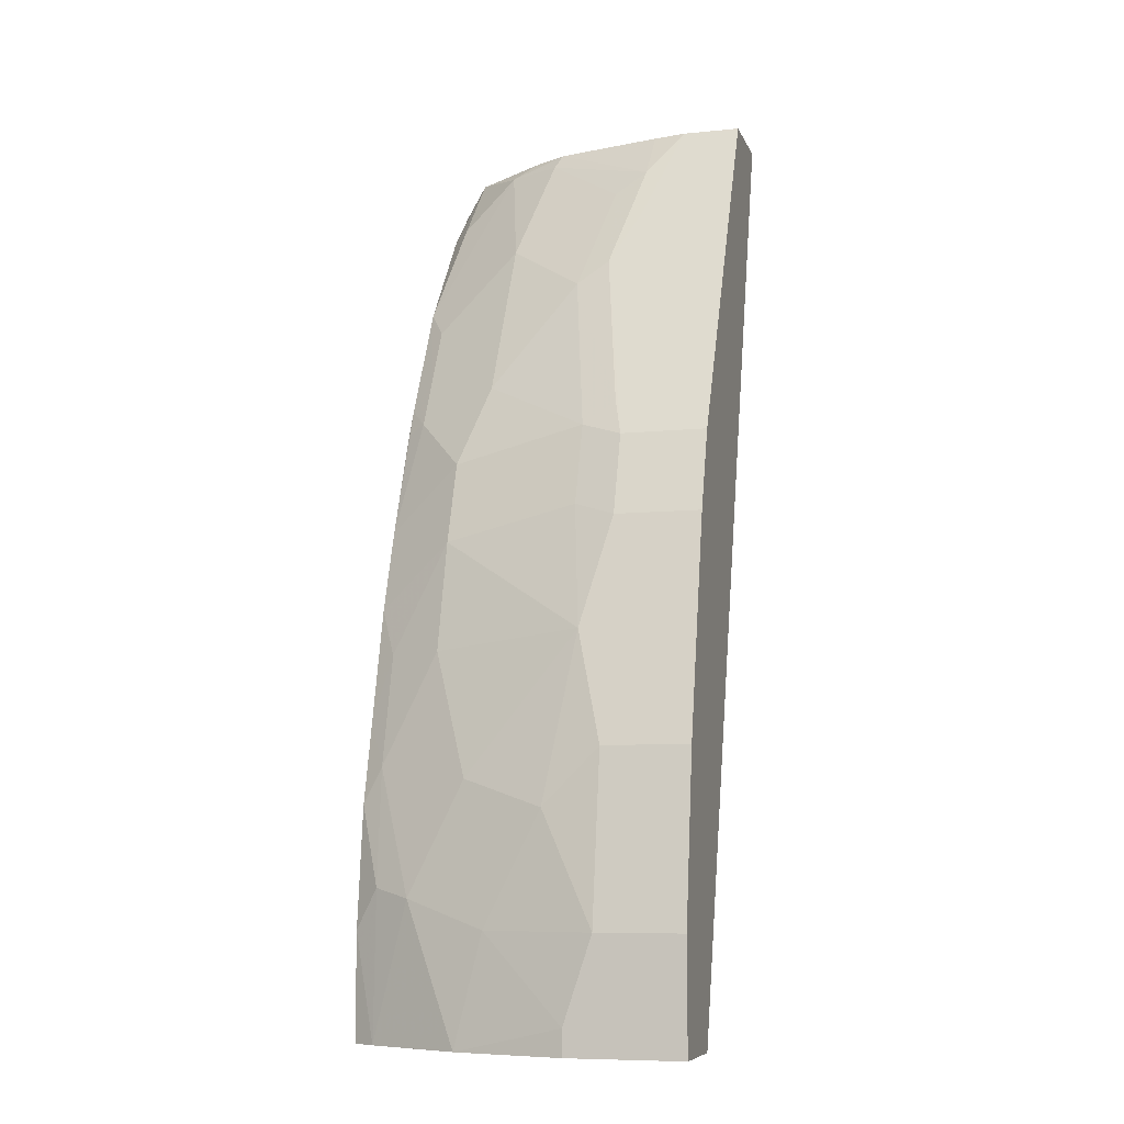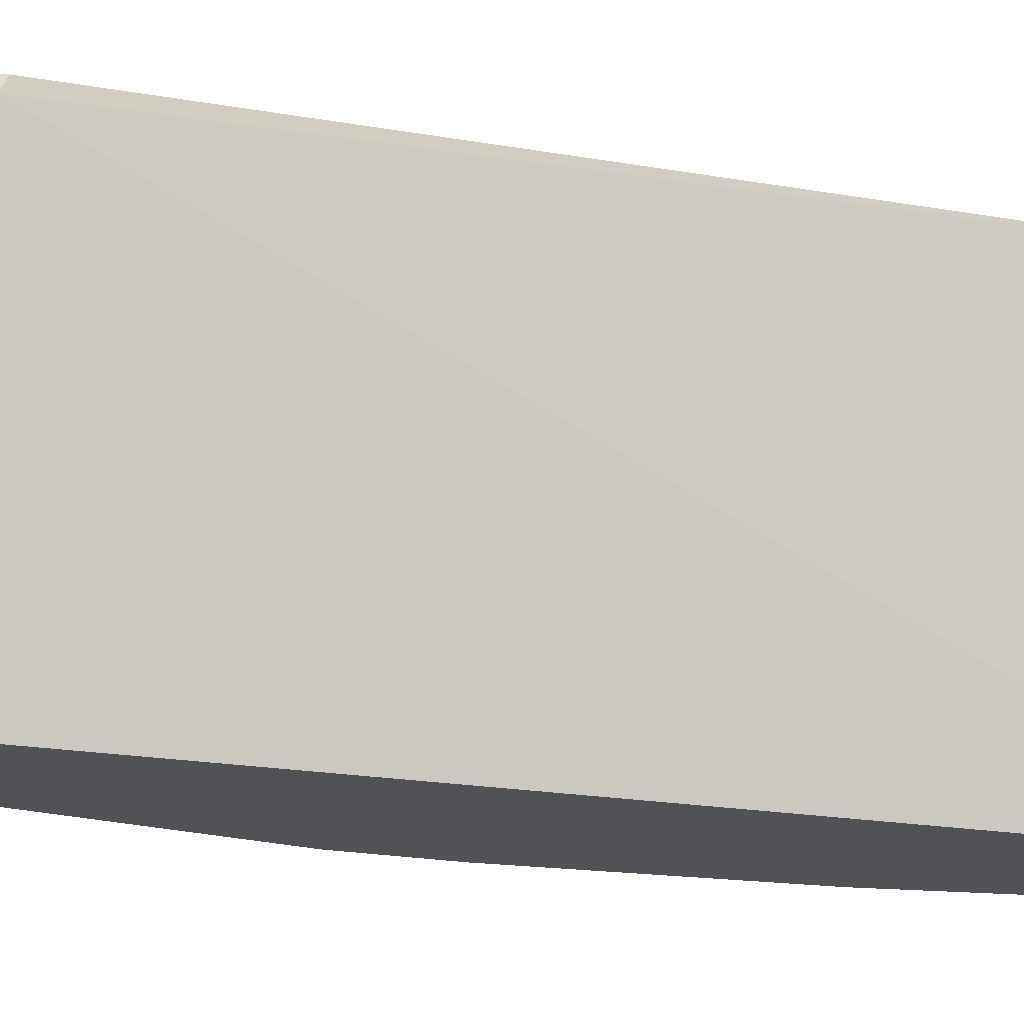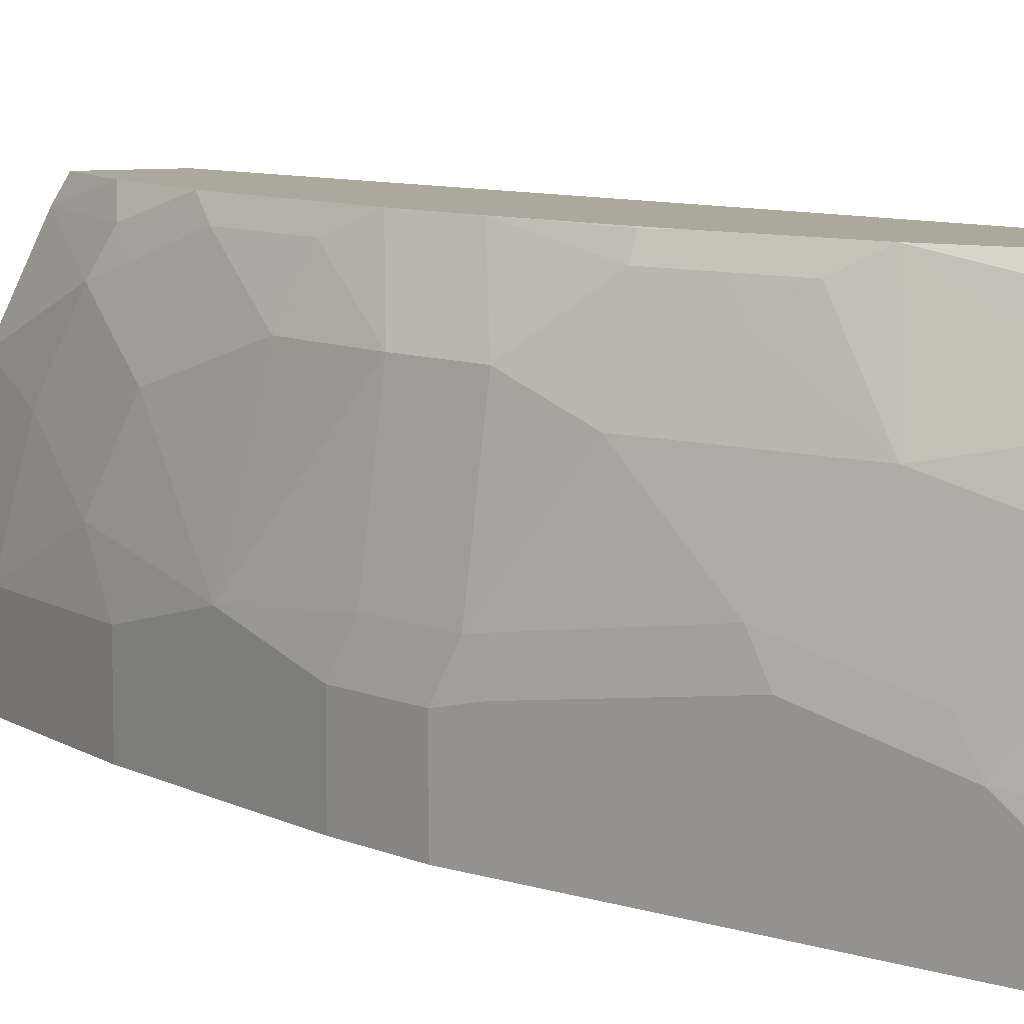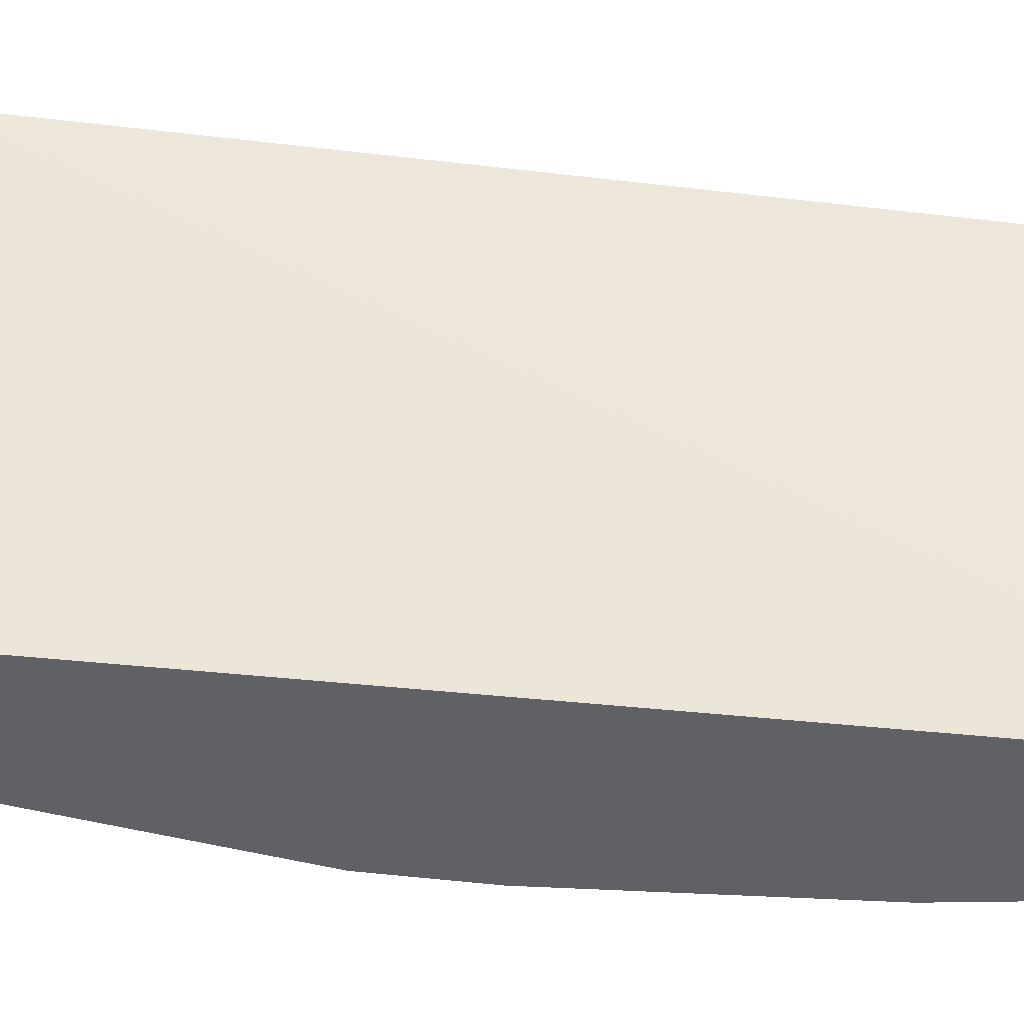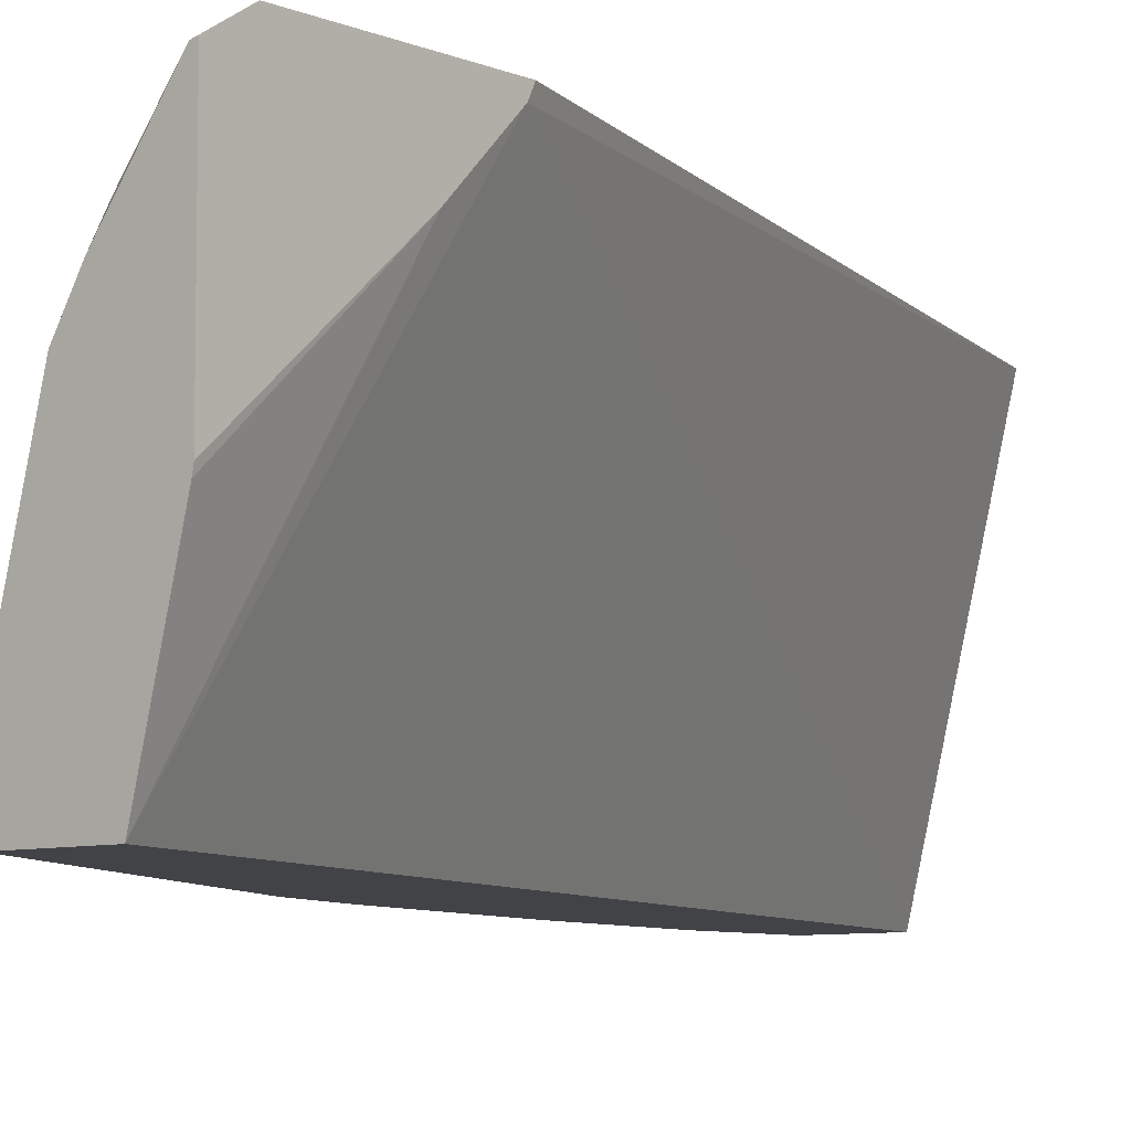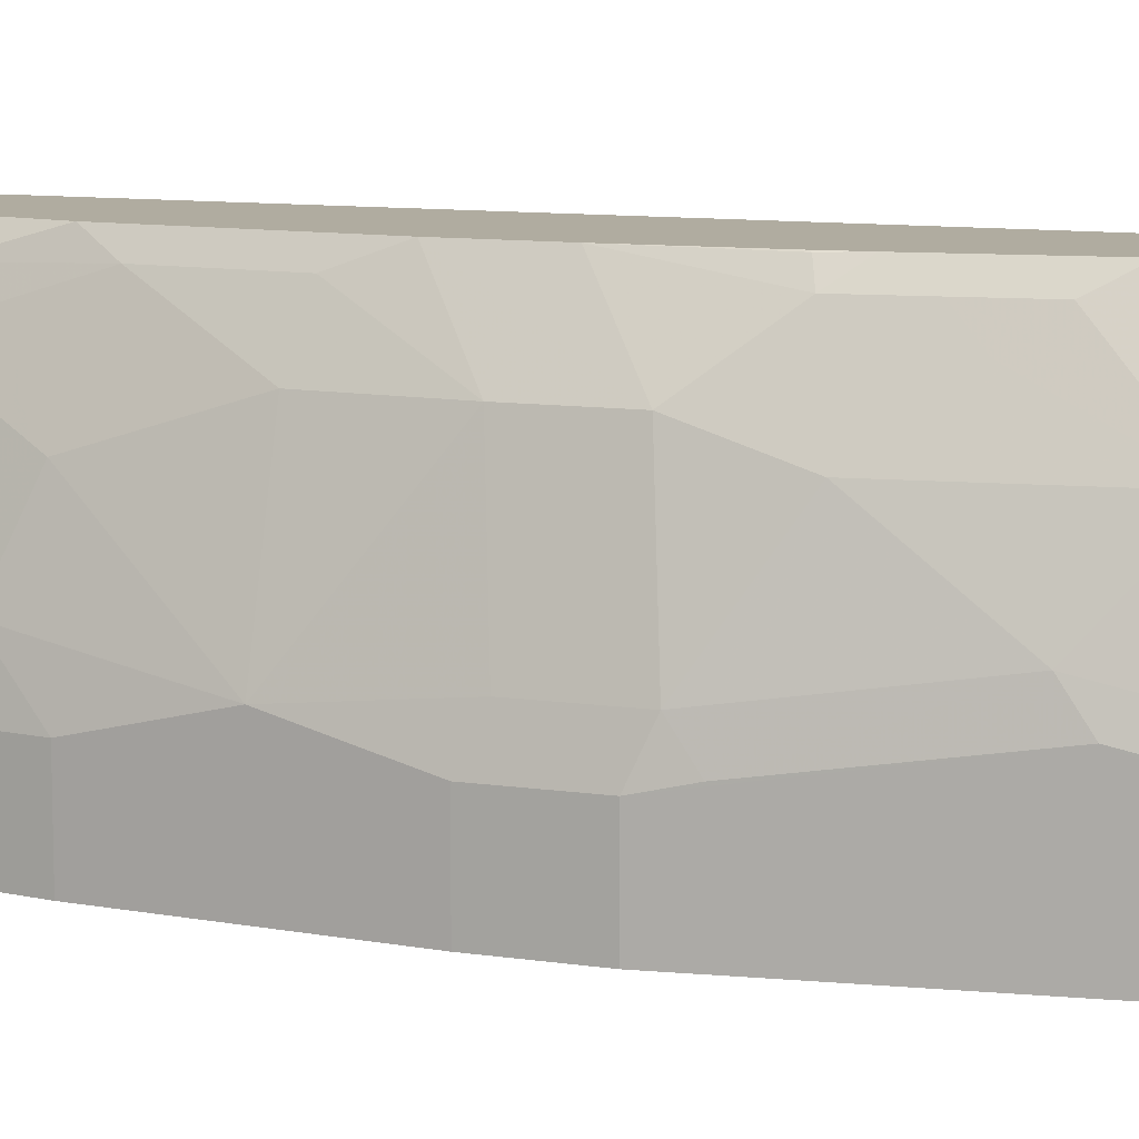
<metadata>
{"format":"obj","ext":"obj","renderer":"f3d","projection":"perspective","resolution":1024,"background":"white","views":[{"elev":-8.1,"azim":105.6,"up":"+Y"},{"elev":-21.2,"azim":-89.5,"up":"+Z"},{"elev":8.5,"azim":157.2,"up":"+Z"},{"elev":-47.8,"azim":-79.5,"up":"+Z"},{"elev":-7.3,"azim":-140.0,"up":"+Z"},{"elev":9.9,"azim":129.7,"up":"+Z"}]}
</metadata>
<code>
v 0.2417 0.3488 0.2221
v 0.2417 0.4717 0.2221
v 0.2417 0.3529 0.2142
v 0.4142 -0.1769 0.2221
v 0.2419 0.4717 0.2221
v 0.2417 0.4961 0.207
v 0.2417 0.3925 0.1745
v 0.2673 0.4961 -0.02134
v 0.4757 -0.1769 -0.02134
v 0.4737 -0.1769 0.2221
v 0.2452 0.4684 0.2221
v 0.2457 0.4961 0.206
v 0.2417 0.4961 0.08477
v 0.2425 0.4961 0.07986
v 0.3268 0.4961 -0.02134
v 0.5352 -0.1769 -0.02134
v 0.4833 -0.1769 0.2059
v 0.4737 -0.1011 0.2221
v 0.2676 0.446 0.2221
v 0.2874 0.4856 0.1685
v 0.2874 0.4961 0.1486
v 0.2735 0.44 0.2221
v 0.2874 0.446 0.2081
v 0.3268 0.4961 0.02042
v 0.3278 0.494 -0.02134
v 0.5352 -0.1769 0.05947
v 0.5352 -0.09904 -0.02134
v 0.5151 -0.1769 0.1384
v 0.4955 -0.07928 0.1784
v 0.4823 -0.07262 0.2048
v 0.4637 -0.01576 0.2221
v 0.3072 0.4856 0.1288
v 0.302 0.4961 0.1236
v 0.327 0.3666 0.2221
v 0.3469 0.4063 0.1486
v 0.3218 0.4961 0.04432
v 0.3436 0.4624 0.04627
v 0.3832 0.3832 0.06607
v 0.3634 0.4228 0.04627
v 0.3766 0.3964 0.03965
v 0.3873 0.3751 -0.02134
v 0.5352 -0.1585 0.05947
v 0.5352 -0.09904 0.03965
v 0.5153 0.01988 -0.02134
v 0.5153 -0.09904 0.1189
v 0.4955 4.769e-05 0.1387
v 0.4856 -0.0495 0.1883
v 0.4658 0.00993 0.2081
v 0.4489 0.04373 0.2221
v 0.3469 0.446 0.06938
v 0.33 0.3608 0.2221
v 0.3469 0.3468 0.2081
v 0.3865 0.3666 0.0892
v 0.3667 0.327 0.1883
v 0.3865 0.327 0.1486
v 0.4426 0.2642 0.04627
v 0.4559 0.2378 0.03965
v 0.436 0.2775 0.03965
v 0.4467 0.2561 -0.02134
v 0.5153 -0.01978 0.07929
v 0.5153 0.01988 0.03965
v 0.4955 0.09914 -0.02134
v 0.4955 0.09914 0.05947
v 0.4658 0.08926 0.1685
v 0.4459 0.08926 0.2081
v 0.4291 0.123 0.2221
v 0.3696 0.2815 0.2221
v 0.3667 0.3072 0.2081
v 0.4063 0.2874 0.1486
v 0.4459 0.2477 0.06938
v 0.3865 0.2675 0.2081
v 0.4261 0.2279 0.1685
v 0.4559 0.2378 -0.02134
v 0.4658 0.1883 0.06938
v 0.4757 0.1783 0.03965
v 0.4757 0.1783 -0.02134
v 0.4459 0.1684 0.1685
v 0.4093 0.1824 0.2221
v 0.3806 0.2573 0.2221
v 0.3799 0.261 0.2213
f 40 58 59
f 38 50 53
f 38 53 56
f 38 56 57
f 38 57 58
f 38 58 40
f 38 40 39
f 43 61 60
f 42 43 45
f 43 60 45
f 44 62 63
f 44 63 61
f 45 60 46
f 46 60 63
f 37 50 38
f 46 63 64
f 40 59 41
f 35 55 53
f 32 50 37
f 35 68 54
f 46 64 47
f 28 42 45
f 28 45 29
f 29 45 46
f 29 46 47
f 29 47 30
f 30 47 48
f 35 54 55
f 30 48 31
f 32 37 33
f 32 35 50
f 33 37 36
f 34 51 52
f 34 52 35
f 35 53 50
f 35 52 68
f 31 48 49
f 47 64 48
f 63 74 77
f 48 65 49
f 63 75 74
f 63 77 64
f 64 77 65
f 65 77 66
f 66 77 72
f 66 72 78
f 67 79 80
f 62 75 63
f 67 80 71
f 69 72 70
f 70 72 77
f 70 77 74
f 71 80 78
f 71 78 72
f 78 80 79
f 27 61 43
f 67 71 68
f 48 64 65
f 62 76 75
f 57 76 73
f 49 65 66
f 51 67 68
f 51 68 52
f 53 55 69
f 53 69 70
f 53 70 56
f 54 68 71
f 60 61 63
f 54 71 55
f 55 72 69
f 56 70 57
f 57 73 59
f 57 59 58
f 57 70 74
f 57 74 75
f 57 75 76
f 55 71 72
f 27 44 61
f 12 20 21
f 25 40 41
f 3 7 8
f 3 8 9
f 3 9 4
f 4 9 16
f 4 16 26
f 4 26 28
f 4 28 17
f 4 17 10
f 5 11 12
f 5 12 6
f 6 12 21
f 6 21 33
f 6 33 36
f 6 36 24
f 6 24 15
f 2 5 6
f 1 5 2
f 1 11 5
f 1 19 11
f 1 2 6
f 1 6 13
f 1 13 7
f 1 7 3
f 1 3 4
f 1 4 10
f 1 10 18
f 6 15 8
f 1 18 31
f 1 66 78
f 1 78 79
f 1 79 67
f 1 67 51
f 1 51 34
f 1 34 22
f 1 22 19
f 1 49 66
f 6 8 14
f 1 31 49
f 7 13 14
f 16 42 26
f 17 28 29
f 17 29 30
f 17 30 18
f 18 30 31
f 20 32 33
f 20 33 21
f 16 43 42
f 20 23 34
f 20 35 32
f 22 34 23
f 24 37 38
f 24 38 39
f 24 39 40
f 24 40 25
f 6 14 13
f 20 34 35
f 16 27 43
f 24 36 37
f 12 23 20
f 15 24 25
f 8 15 25
f 8 25 41
f 7 14 8
f 8 59 73
f 8 73 76
f 8 76 62
f 8 62 44
f 8 41 59
f 8 44 27
f 8 27 16
f 8 16 9
f 10 17 18
f 11 19 12
f 26 42 28
f 12 19 22
f 12 22 23

</code>
